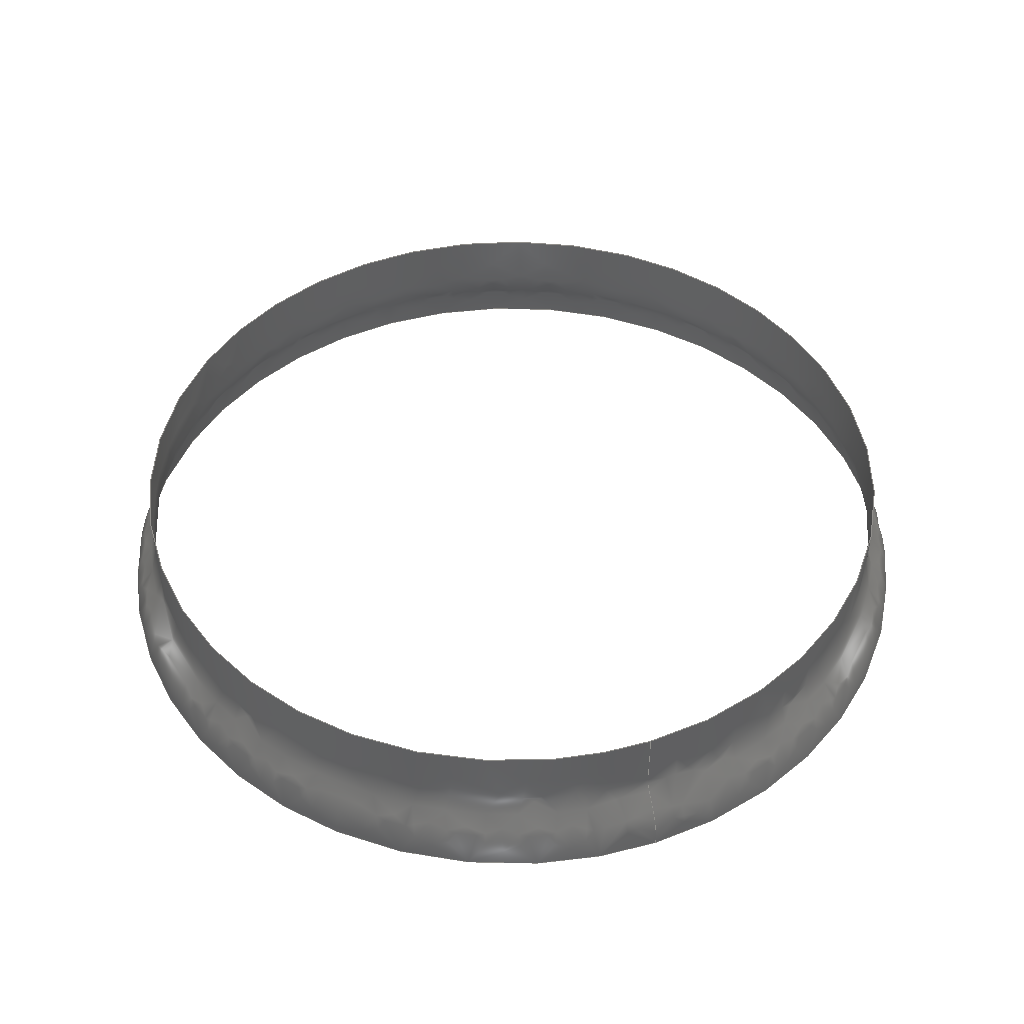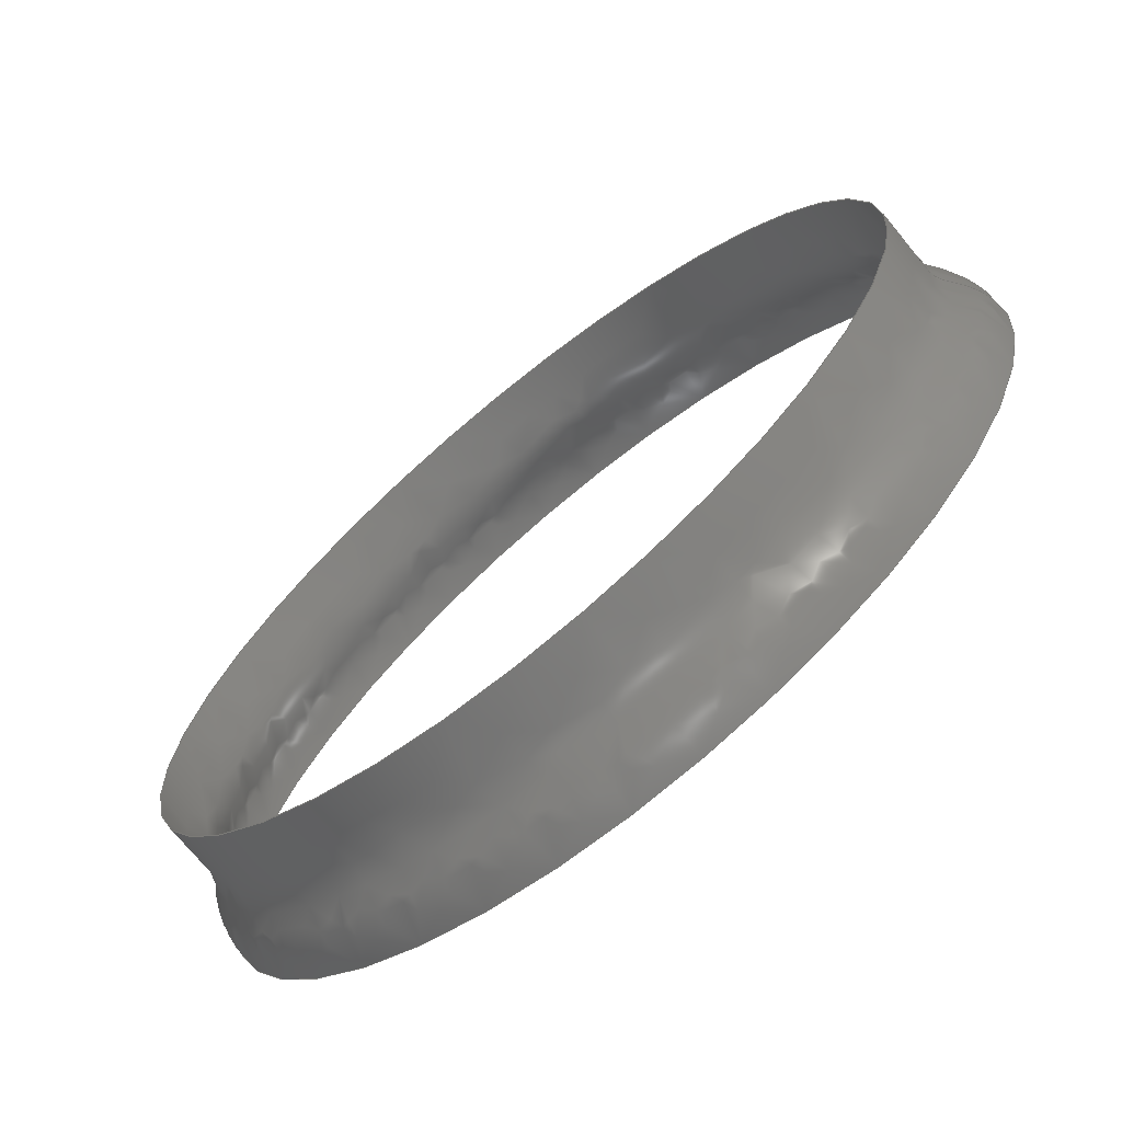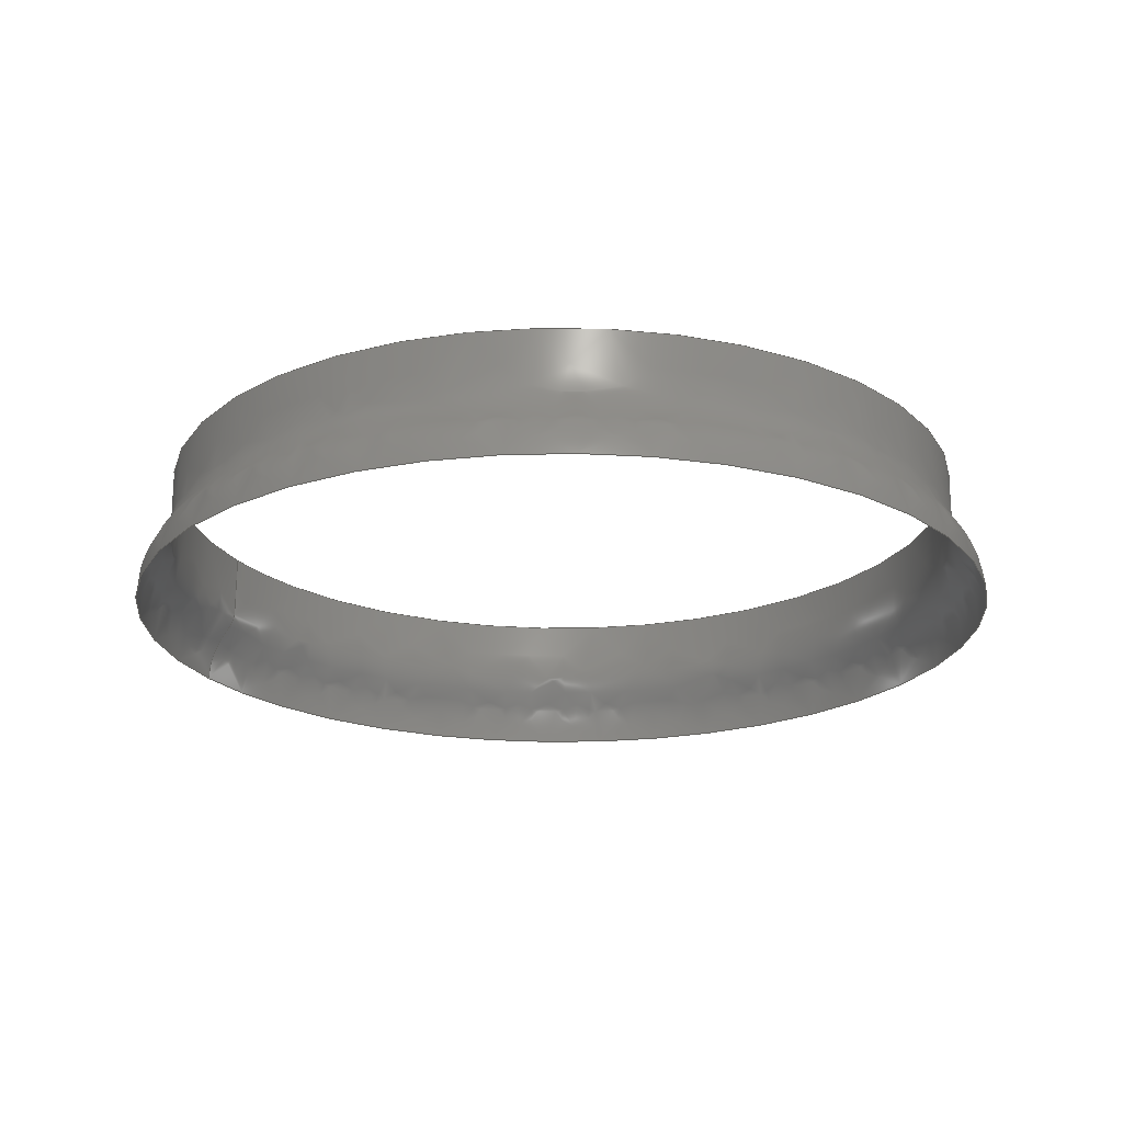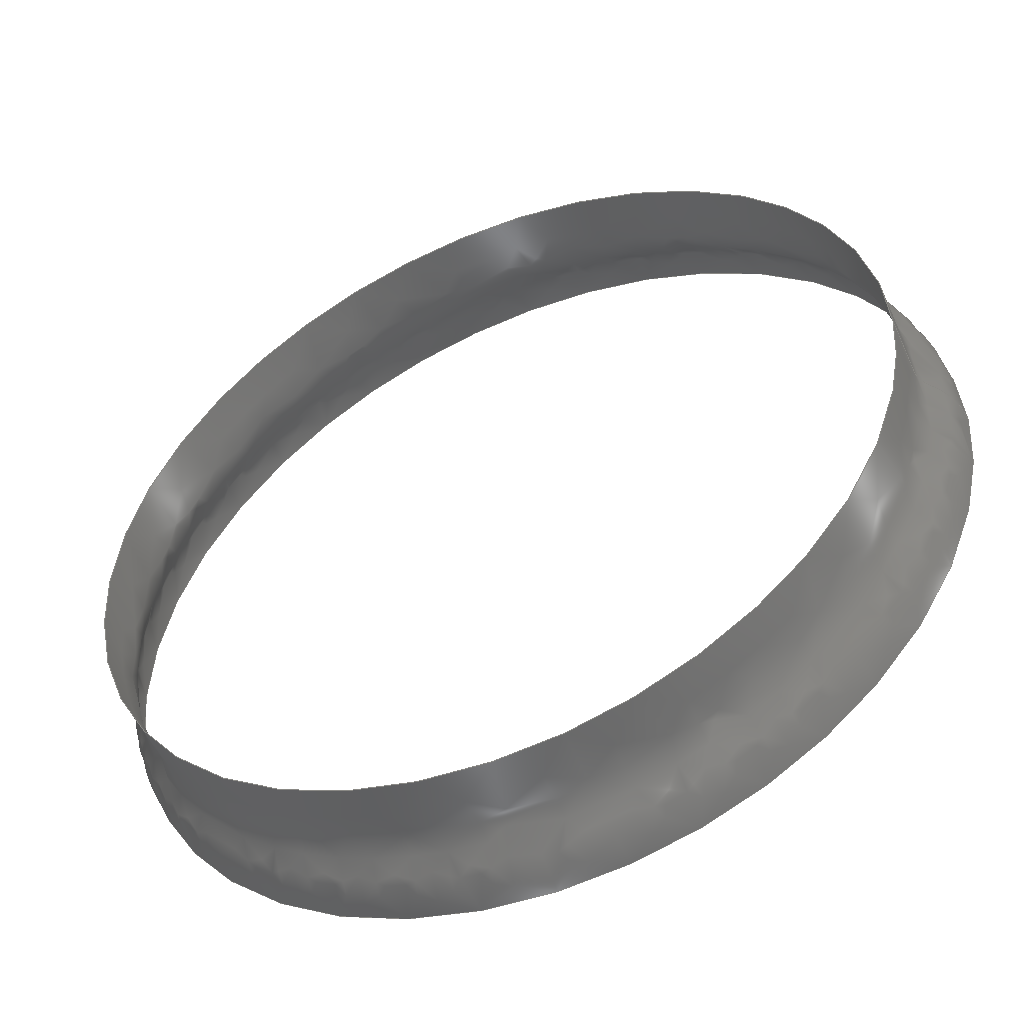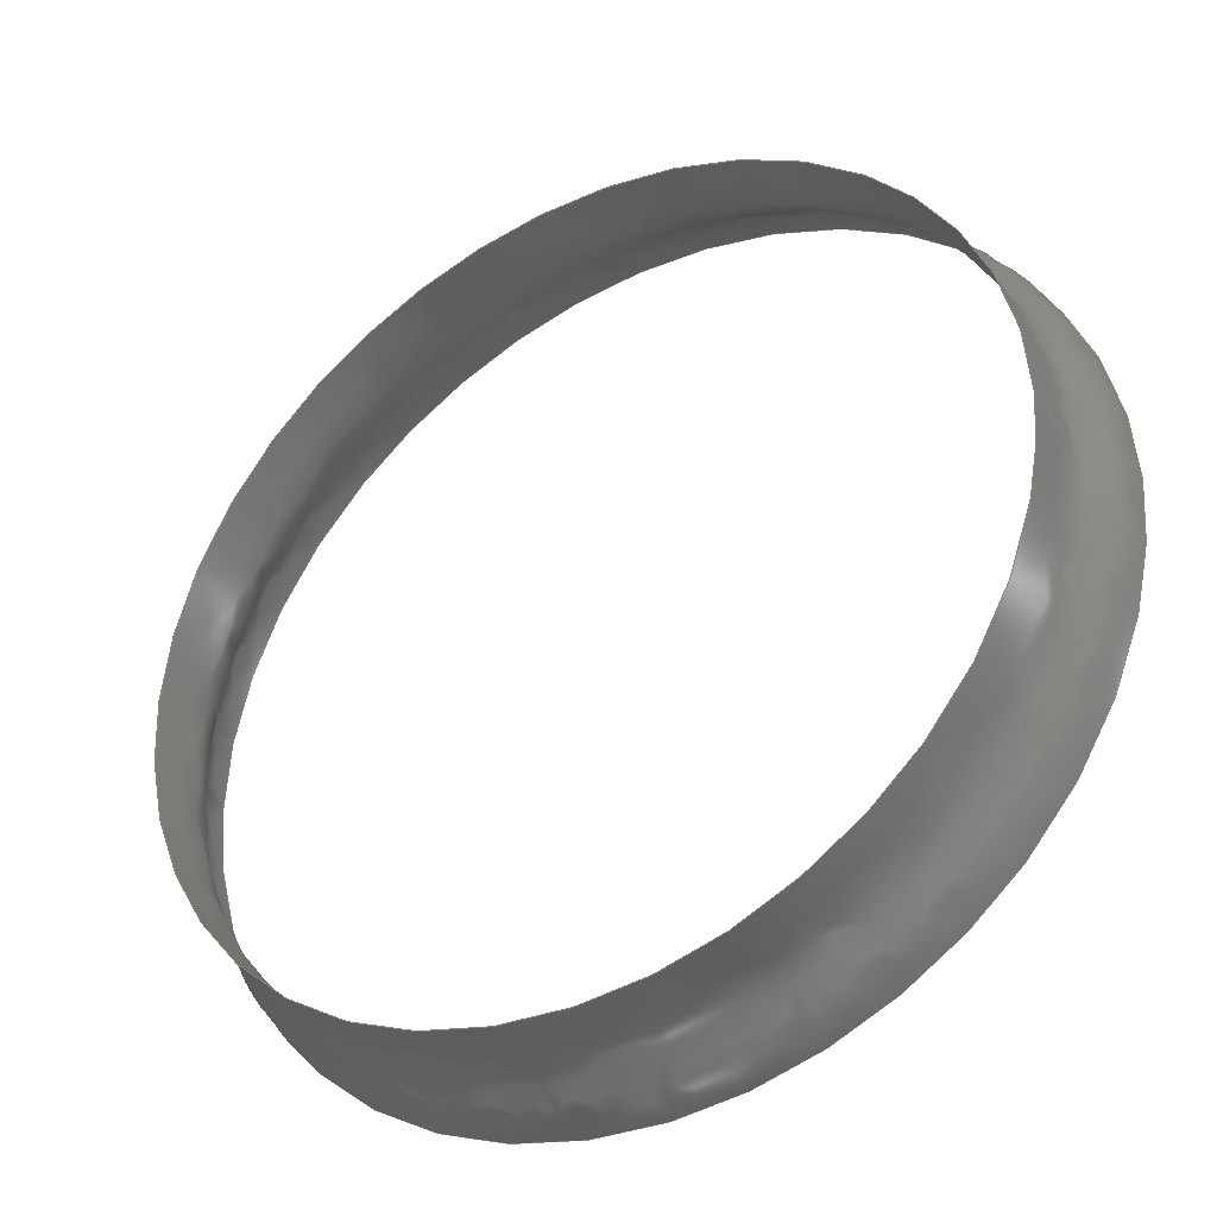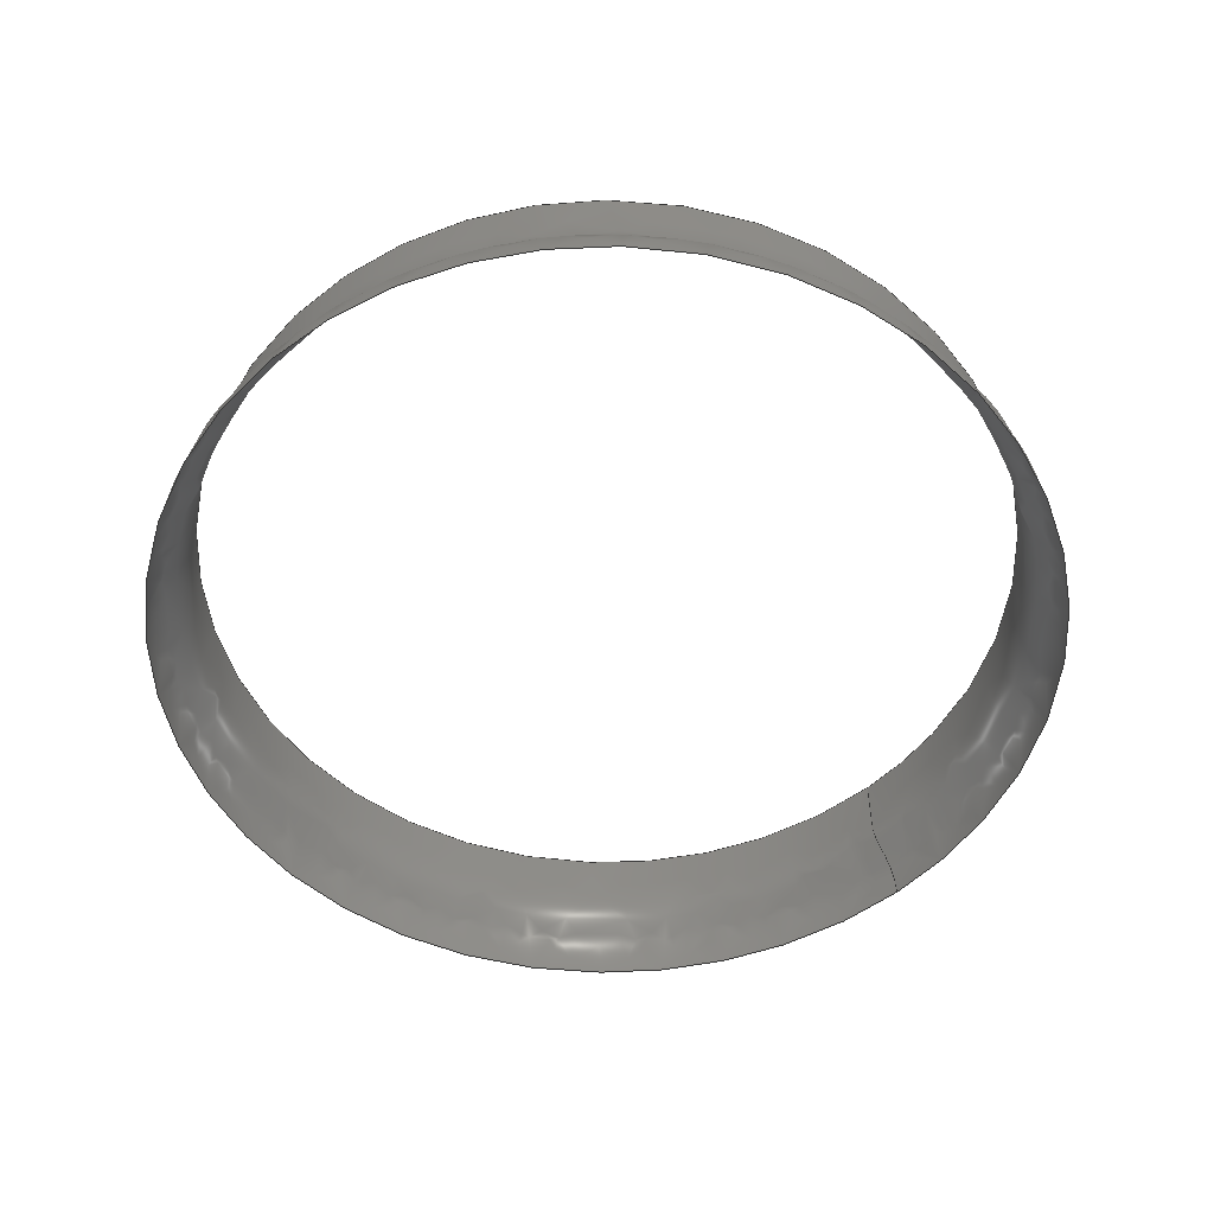
<metadata>
{"format":"iges","ext":"igs","renderer":"f3d","projection":"perspective","resolution":1024,"background":"white","views":[{"elev":46.4,"azim":70.0,"up":"+Z"},{"elev":-70.7,"azim":39.2,"up":"+Y"},{"elev":-21.0,"azim":-154.6,"up":"+Z"},{"elev":-50.8,"azim":23.4,"up":"+Y"},{"elev":-37.5,"azim":30.6,"up":"+Y"},{"elev":-52.3,"azim":-46.8,"up":"+Z"}]}
</metadata>
<code>
Matlab Nurbs converted -> IGES file. Written by Mike F.
1H,,1H;,14HNrbSurf_Output,15Hrevolution1igs,
6HMatNrb,28HMatlab -> IGES v3 Aug 2006,16, 6,15,13,15,
14HNrbSurf_Output, 1, 3, 2HMM, 8, 0.016, 5HToday,0.0001,
300,36HMichael Fassbind: mikefazz@gmail.com,
19HPuget Sound VA RR&D,
11, 3,15HToday of course;
     128       1       0       1       0       0       0               1
     128       1       0     132       0
128,     8,     5,  2,  3,  0,  0,  0,  0,  0,                         1
0,                                                              1
0,                                                              1
0,                                                              1
0.25,                                                              1
0.25,                                                              1
0.5,                                                              1
0.5,                                                              1
0.75,                                                              1
0.75,                                                              1
1,                                                              1
1,                                                              1
1,                                                              1
0,                                                              1
0,                                                              1
0,                                                              1
0,                                                              1
0.333,                                                              1
0.666,                                                              1
1,                                                              1
1,                                                              1
1,                                                              1
1,                                                              1
1,                                                              1
0.7071,                                                              1
1,                                                              1
0.7071,                                                              1
1,                                                              1
0.7071,                                                              1
1,                                                              1
0.7071,                                                              1
1,                                                              1
1,                                                              1
0.7071,                                                              1
1,                                                              1
0.7071,                                                              1
1,                                                              1
0.7071,                                                              1
1,                                                              1
0.7071,                                                              1
1,                                                              1
1,                                                              1
0.7071,                                                              1
1,                                                              1
0.7071,                                                              1
1,                                                              1
0.7071,                                                              1
1,                                                              1
0.7071,                                                              1
1,                                                              1
1,                                                              1
0.7071,                                                              1
1,                                                              1
0.7071,                                                              1
1,                                                              1
0.7071,                                                              1
1,                                                              1
0.7071,                                                              1
1,                                                              1
1,                                                              1
0.7071,                                                              1
1,                                                              1
0.7071,                                                              1
1,                                                              1
0.7071,                                                              1
1,                                                              1
0.7071,                                                              1
1,                                                              1
1,                                                              1
0.7071,                                                              1
1,                                                              1
0.7071,                                                              1
1,                                                              1
0.7071,                                                              1
1,                                                              1
0.7071,                                                              1
1,                                                              1
13.5, 0, -45,                                    1
13.5, 13.5, -45,                                    1
0, 13.5, -45,                                    1
-13.5, 13.5, -45,                                    1
-13.5, 0, -45,                                    1
-13.5, -13.5, -45,                                    1
0, -13.5, -45,                                    1
13.5, -13.5, -45,                                    1
13.5, 0, -45,                                    1
13.5, 0, -46,                                    1
13.5, 13.5, -46,                                    1
0, 13.5, -46,                                    1
-13.5, 13.5, -46,                                    1
-13.5, 0, -46,                                    1
-13.5, -13.5, -46,                                    1
0, -13.5, -46,                                    1
13.5, -13.5, -46,                                    1
13.5, 0, -46,                                    1
13.5, 0, -47,                                    1
13.5, 13.5, -47,                                    1
0, 13.5, -47,                                    1
-13.5, 13.5, -47,                                    1
-13.5, 0, -47,                                    1
-13.5, -13.5, -47,                                    1
0, -13.5, -47,                                    1
13.5, -13.5, -47,                                    1
13.5, 0, -47,                                    1
13.5, 0, -47.5,                                    1
13.5, 13.5, -47.5,                                    1
0, 13.5, -47.5,                                    1
-13.5, 13.5, -47.5,                                    1
-13.5, 0, -47.5,                                    1
-13.5, -13.5, -47.5,                                    1
0, -13.5, -47.5,                                    1
13.5, -13.5, -47.5,                                    1
13.5, 0, -47.5,                                    1
14.5, 0, -48.5,                                    1
14.5, 14.5, -48.5,                                    1
0, 14.5, -48.5,                                    1
-14.5, 14.5, -48.5,                                    1
-14.5, 0, -48.5,                                    1
-14.5, -14.5, -48.5,                                    1
0, -14.5, -48.5,                                    1
14.5, -14.5, -48.5,                                    1
14.5, 0, -48.5,                                    1
14.5, 0, -49.5,                                    1
14.5, 14.5, -49.5,                                    1
0, 14.5, -49.5,                                    1
-14.5, 14.5, -49.5,                                    1
-14.5, 0, -49.5,                                    1
-14.5, -14.5, -49.5,                                    1
0, -14.5, -49.5,                                    1
14.5, -14.5, -49.5,                                    1
14.5, 0, -49.5,                                    1
0, 1, 0, 1;                                                        1
S0000001G0000006D0000002P0000132
</code>
